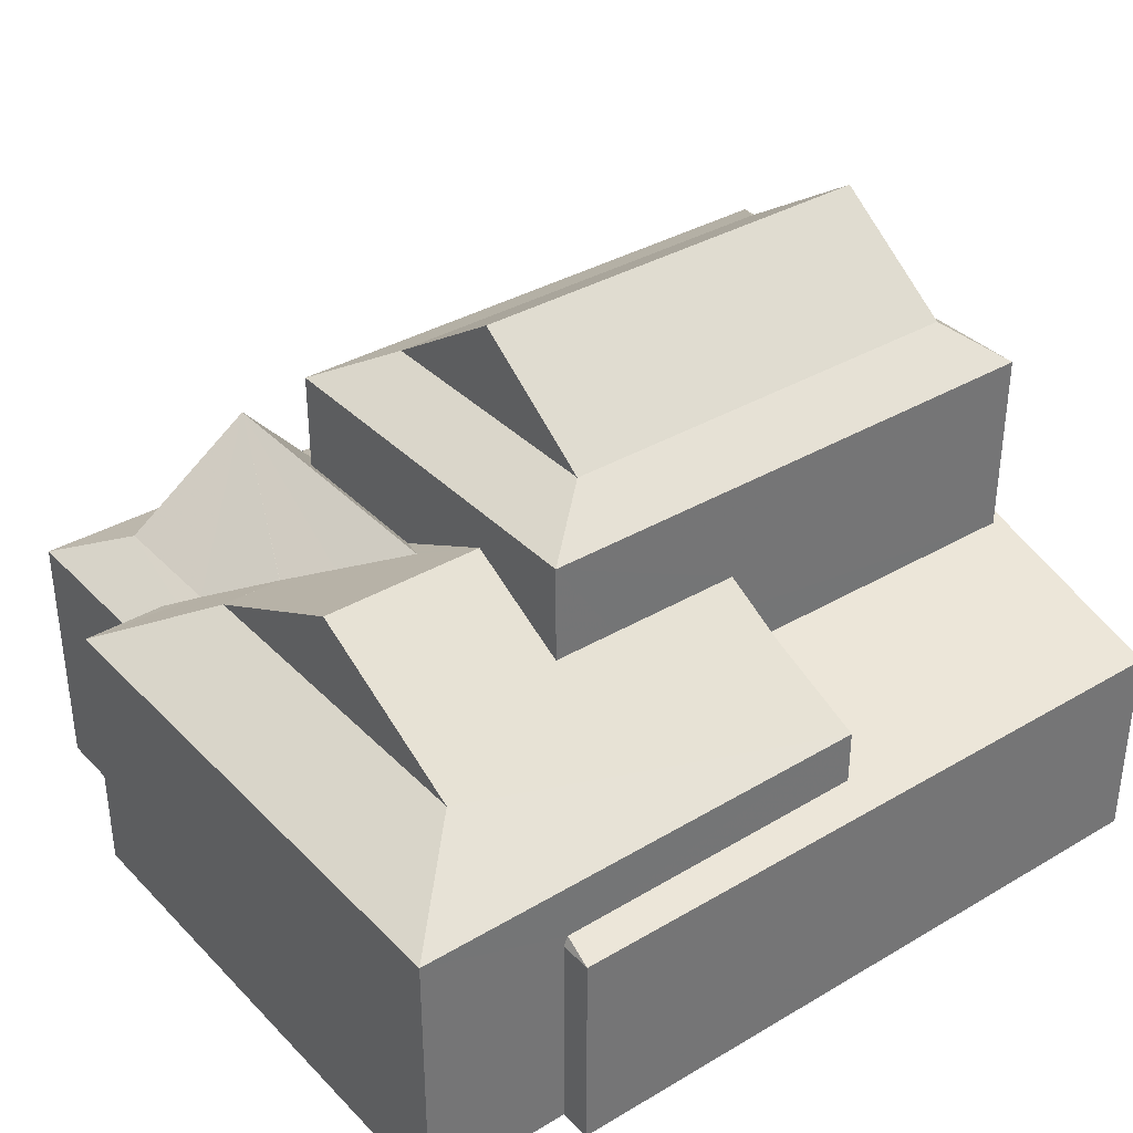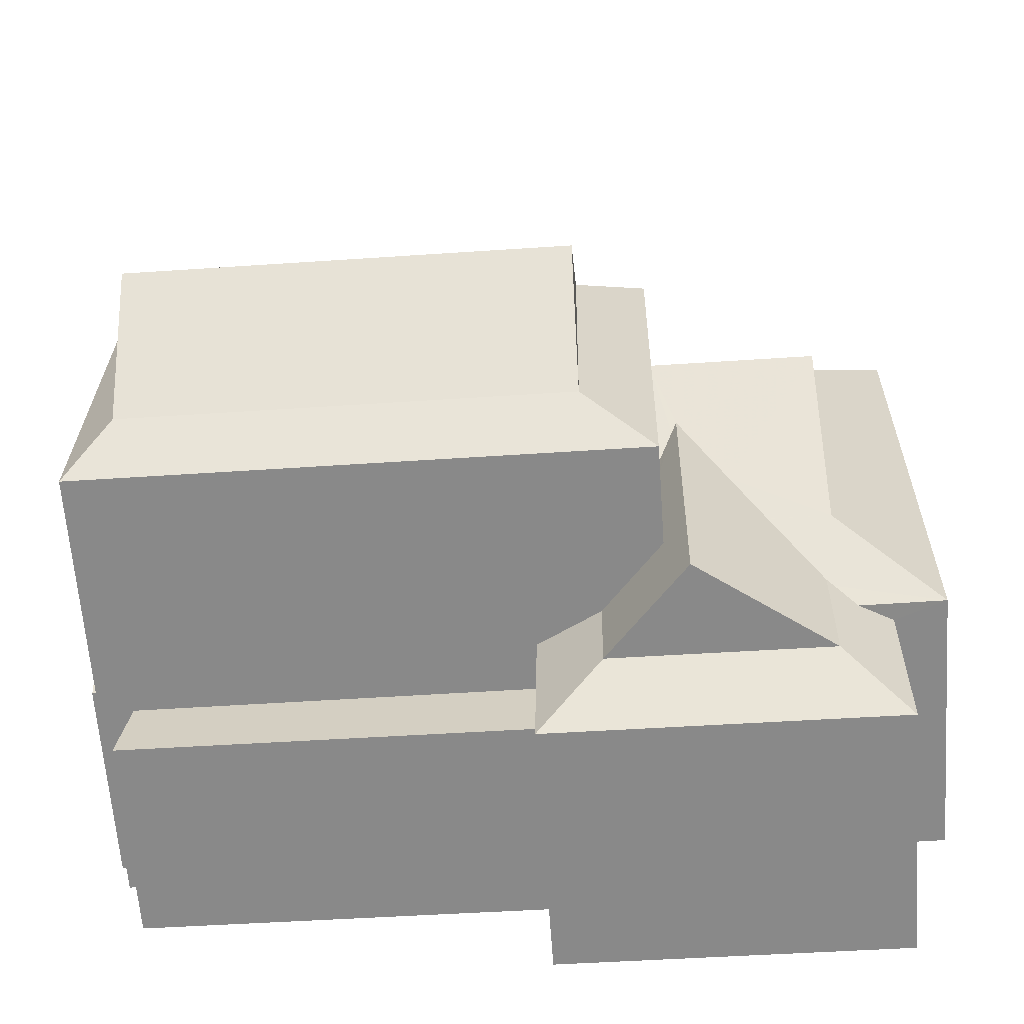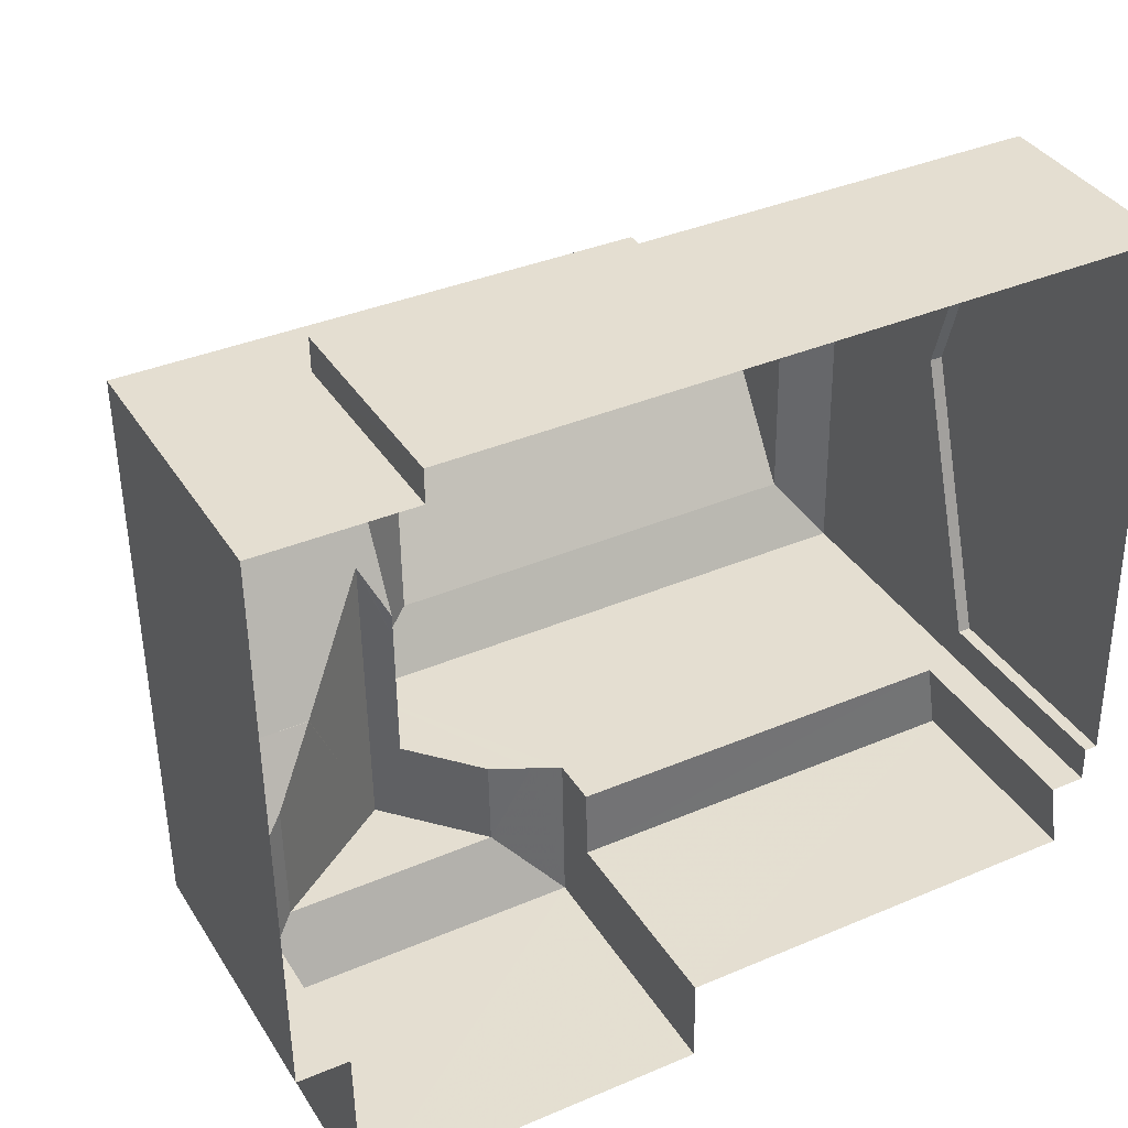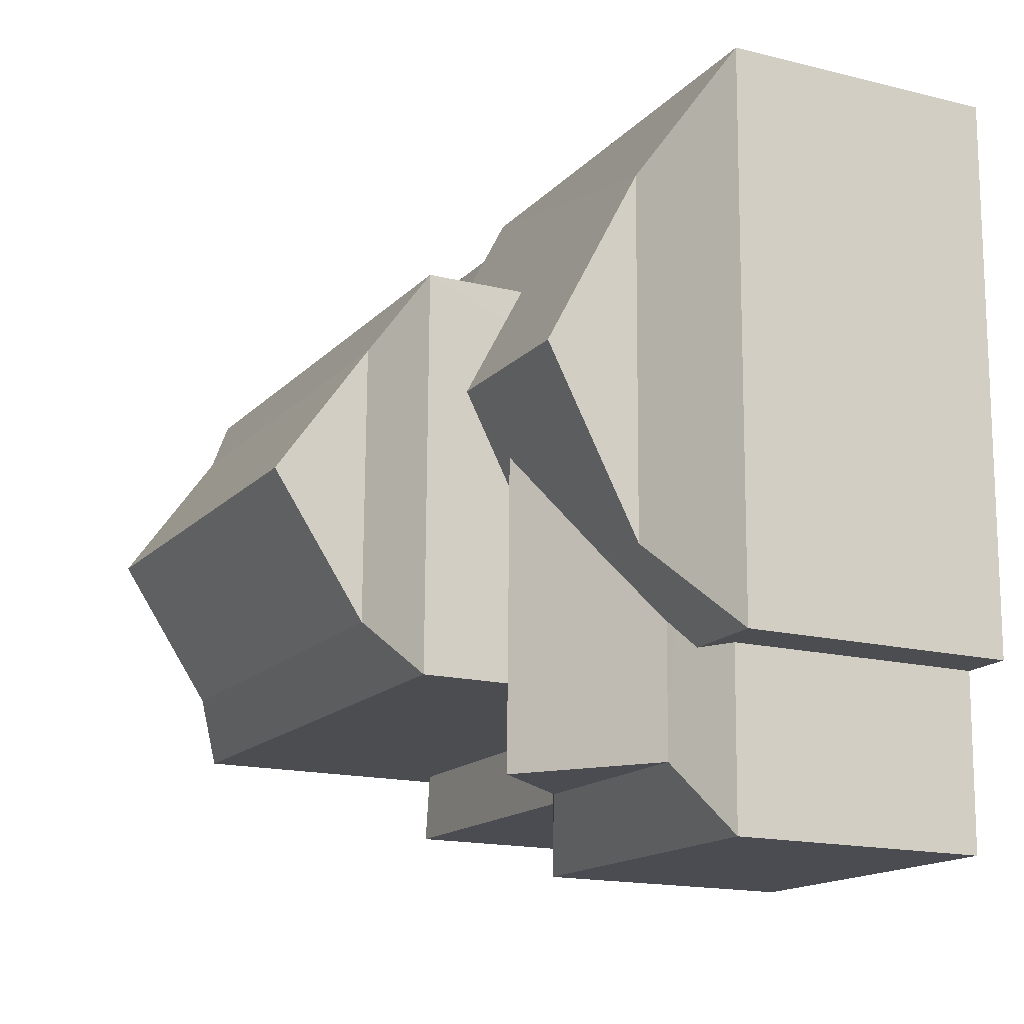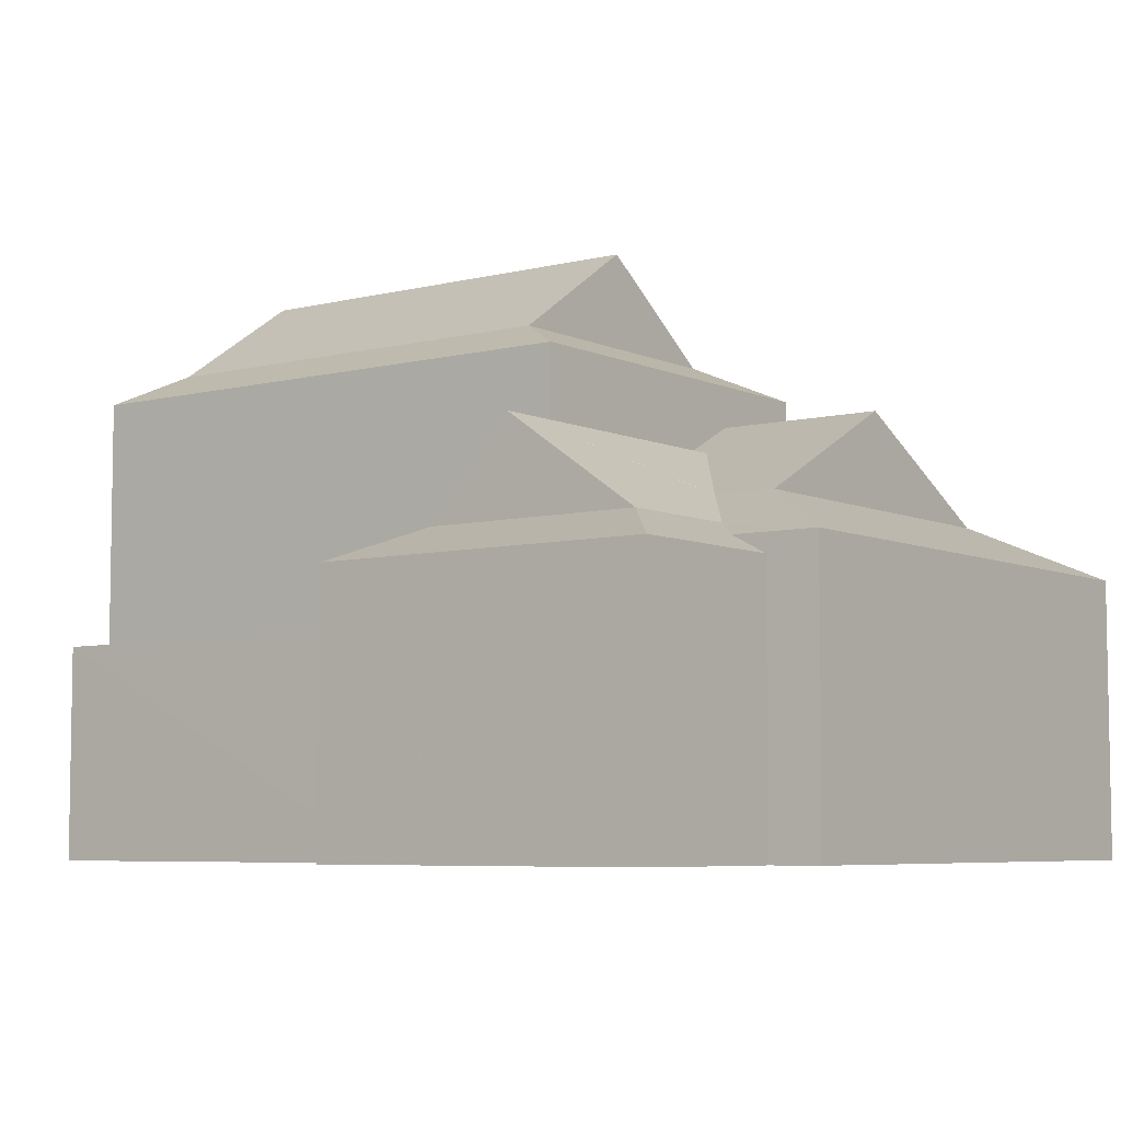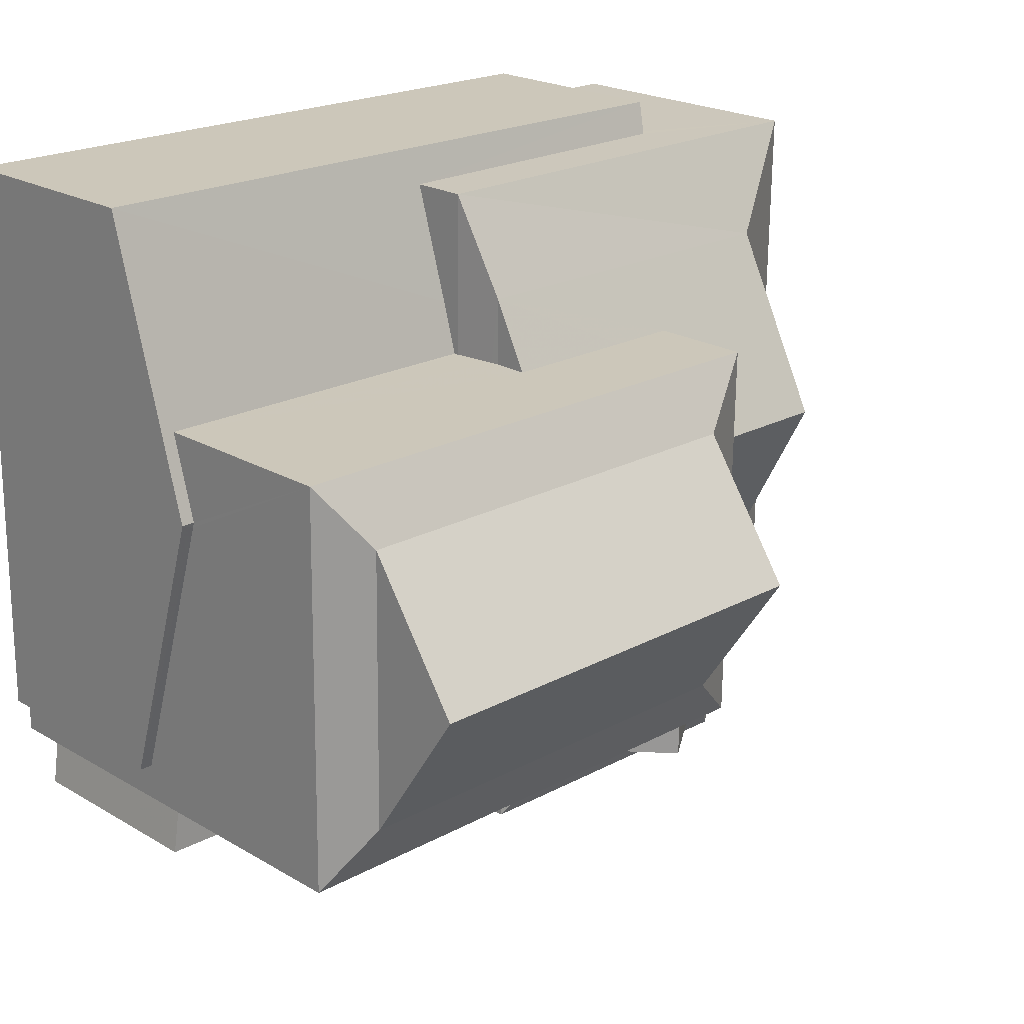
<metadata>
{"format":"obj","ext":"obj","renderer":"f3d","projection":"perspective","resolution":1024,"background":"white","views":[{"elev":36.0,"azim":141.5,"up":"+Z"},{"elev":-63.3,"azim":4.1,"up":"+Y"},{"elev":36.4,"azim":151.8,"up":"+Y"},{"elev":-16.4,"azim":63.0,"up":"+Y"},{"elev":-6.2,"azim":36.0,"up":"+Z"},{"elev":21.9,"azim":-44.5,"up":"+Y"}]}
</metadata>
<code>
v 1.306e+04 -1.443e+04 18.5
v 1.306e+04 -1.443e+04 18.5
v 1.305e+04 -1.443e+04 18.5
v 1.305e+04 -1.444e+04 18.49
v 1.305e+04 -1.444e+04 18.49
v 1.306e+04 -1.444e+04 18.5
v 1.306e+04 -1.443e+04 18.5
v 1.306e+04 -1.444e+04 18.5
v 1.305e+04 -1.444e+04 18.49
v 1.305e+04 -1.444e+04 18.49
v 1.305e+04 -1.444e+04 18.49
v 1.305e+04 -1.445e+04 18.49
v 1.306e+04 -1.445e+04 18.5
v 1.305e+04 -1.445e+04 18.49
v 1.305e+04 -1.445e+04 21.99
v 1.305e+04 -1.444e+04 21.99
v 1.305e+04 -1.444e+04 21.99
v 1.305e+04 -1.444e+04 21.99
v 1.305e+04 -1.444e+04 22.82
v 1.305e+04 -1.445e+04 22.82
v 1.305e+04 -1.444e+04 23.05
v 1.305e+04 -1.445e+04 23.37
v 1.305e+04 -1.444e+04 23.37
v 1.306e+04 -1.445e+04 23.37
v 1.306e+04 -1.444e+04 23.21
v 1.306e+04 -1.444e+04 23.31
v 1.306e+04 -1.444e+04 23.37
v 1.306e+04 -1.444e+04 22.82
v 1.306e+04 -1.445e+04 22.82
v 1.306e+04 -1.444e+04 23.12
v 1.305e+04 -1.444e+04 24.64
v 1.305e+04 -1.444e+04 24.52
v 1.305e+04 -1.444e+04 24.85
v 1.305e+04 -1.444e+04 24.52
v 1.306e+04 -1.444e+04 24.94
v 1.305e+04 -1.445e+04 24.94
v 1.305e+04 -1.444e+04 24.53
v 1.305e+04 -1.444e+04 23.82
v 1.306e+04 -1.444e+04 23.97
v 1.306e+04 -1.444e+04 24.37
v 1.306e+04 -1.444e+04 23.97
v 1.305e+04 -1.444e+04 24.67
v 1.305e+04 -1.444e+04 25.53
v 1.306e+04 -1.444e+04 23.97
v 1.306e+04 -1.444e+04 25.53
v 1.305e+04 -1.444e+04 24.83
v 1.305e+04 -1.444e+04 23.97
v 1.305e+04 -1.444e+04 24.55
v 1.306e+04 -1.444e+04 23.97
v 1.305e+04 -1.444e+04 24.55
v 1.305e+04 -1.444e+04 24.55
v 1.306e+04 -1.444e+04 23.12
v 1.305e+04 -1.444e+04 23.12
v 1.305e+04 -1.444e+04 23.84
v 1.305e+04 -1.443e+04 23.12
v 1.305e+04 -1.444e+04 23.97
v 1.306e+04 -1.443e+04 23.12
v 1.305e+04 -1.443e+04 22.2
v 1.305e+04 -1.443e+04 22.02
v 1.305e+04 -1.444e+04 22.8
v 1.306e+04 -1.443e+04 22.19
v 1.306e+04 -1.443e+04 22.02
v 1.305e+04 -1.444e+04 23.44
v 1.305e+04 -1.444e+04 23.03
v 1.305e+04 -1.444e+04 23.44
v 1.305e+04 -1.444e+04 23.05
v 1.305e+04 -1.444e+04 23.41
v 1.305e+04 -1.444e+04 22.02
v 1.305e+04 -1.444e+04 22.02
v 1.306e+04 -1.443e+04 22.02
v 1.305e+04 -1.444e+04 26.22
v 1.305e+04 -1.444e+04 26.78
v 1.305e+04 -1.444e+04 26.22
v 1.305e+04 -1.444e+04 26.78
v 1.305e+04 -1.444e+04 26.78
v 1.305e+04 -1.444e+04 26.22
v 1.305e+04 -1.444e+04 26.78
v 1.305e+04 -1.444e+04 26.22
v 1.305e+04 -1.444e+04 28.34
v 1.305e+04 -1.444e+04 28.34
f 1 2 3
f 4 3 5
f 6 2 7
f 6 7 8
f 9 5 10
f 11 10 12
f 13 14 12
f 13 12 6
f 3 2 12
f 5 3 12
f 12 2 6
f 10 5 12
f 15 16 17
f 15 18 16
f 19 20 21
f 21 20 22
f 23 21 22
f 24 25 26
f 27 24 26
f 28 24 29
f 24 30 25
f 28 30 24
f 29 22 20
f 24 22 29
f 31 32 33
f 31 34 32
f 32 35 33
f 36 35 37
f 38 22 36
f 38 36 37
f 35 32 37
f 38 23 22
f 36 39 40
f 35 36 40
f 27 36 24
f 41 39 36
f 27 41 36
f 34 31 42
f 42 31 33
f 43 42 33
f 40 44 45
f 43 35 45
f 35 40 45
f 43 33 35
f 39 41 44
f 40 39 44
f 45 46 43
f 47 48 49
f 46 45 49
f 47 50 48
f 48 46 49
f 51 50 47
f 52 26 25
f 30 52 25
f 41 27 44
f 27 26 44
f 26 52 44
f 53 54 47
f 55 53 47
f 54 56 47
f 57 55 49
f 55 47 49
f 52 57 44
f 57 49 44
f 58 59 60
f 61 62 58
f 62 59 58
f 63 64 59
f 59 64 60
f 63 65 64
f 60 64 66
f 67 65 63
f 67 63 68
f 69 67 68
f 70 62 61
f 71 72 73
f 74 72 71
f 72 75 73
f 73 75 76
f 76 77 78
f 75 77 76
f 77 74 78
f 78 74 71
f 74 79 72
f 80 79 74
f 79 80 75
f 75 80 77
f 12 17 11
f 12 15 17
f 10 11 17
f 16 10 17
f 19 15 20
f 20 15 14
f 19 18 15
f 14 15 12
f 6 28 29
f 13 6 29
f 20 14 13
f 29 20 13
f 36 22 24
f 49 45 44
f 51 47 56
f 52 28 8
f 8 28 6
f 30 28 52
f 2 70 7
f 58 55 61
f 70 61 57
f 7 70 57
f 61 55 57
f 52 8 7
f 57 52 7
f 58 60 55
f 60 53 55
f 60 66 53
f 63 59 68
f 68 3 4
f 68 59 3
f 59 1 3
f 59 62 1
f 70 1 62
f 70 2 1
f 5 68 4
f 5 69 68
f 64 65 76
f 76 67 73
f 73 69 9
f 9 69 5
f 67 69 73
f 65 67 76
f 37 71 38
f 23 38 21
f 16 18 19
f 10 16 9
f 19 71 73
f 9 16 73
f 21 71 19
f 38 71 21
f 16 19 73
f 48 50 78
f 66 64 53
f 78 51 76
f 51 64 76
f 53 64 54
f 56 54 51
f 78 50 51
f 54 64 51
f 37 32 71
f 32 34 42
f 71 43 78
f 78 46 48
f 78 43 46
f 71 42 43
f 71 32 42
f 80 74 77
f 79 75 72

</code>
